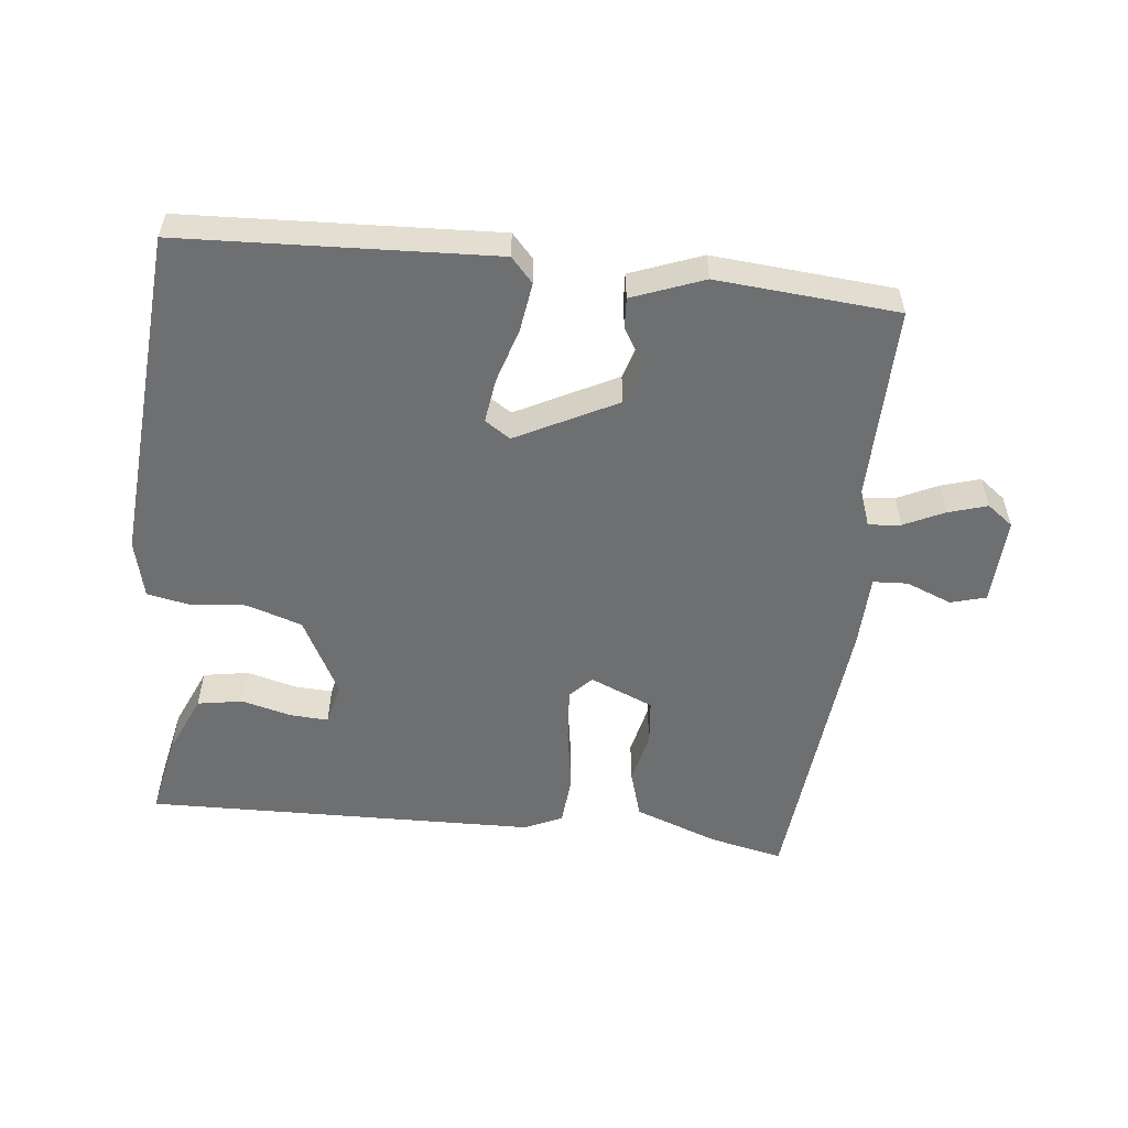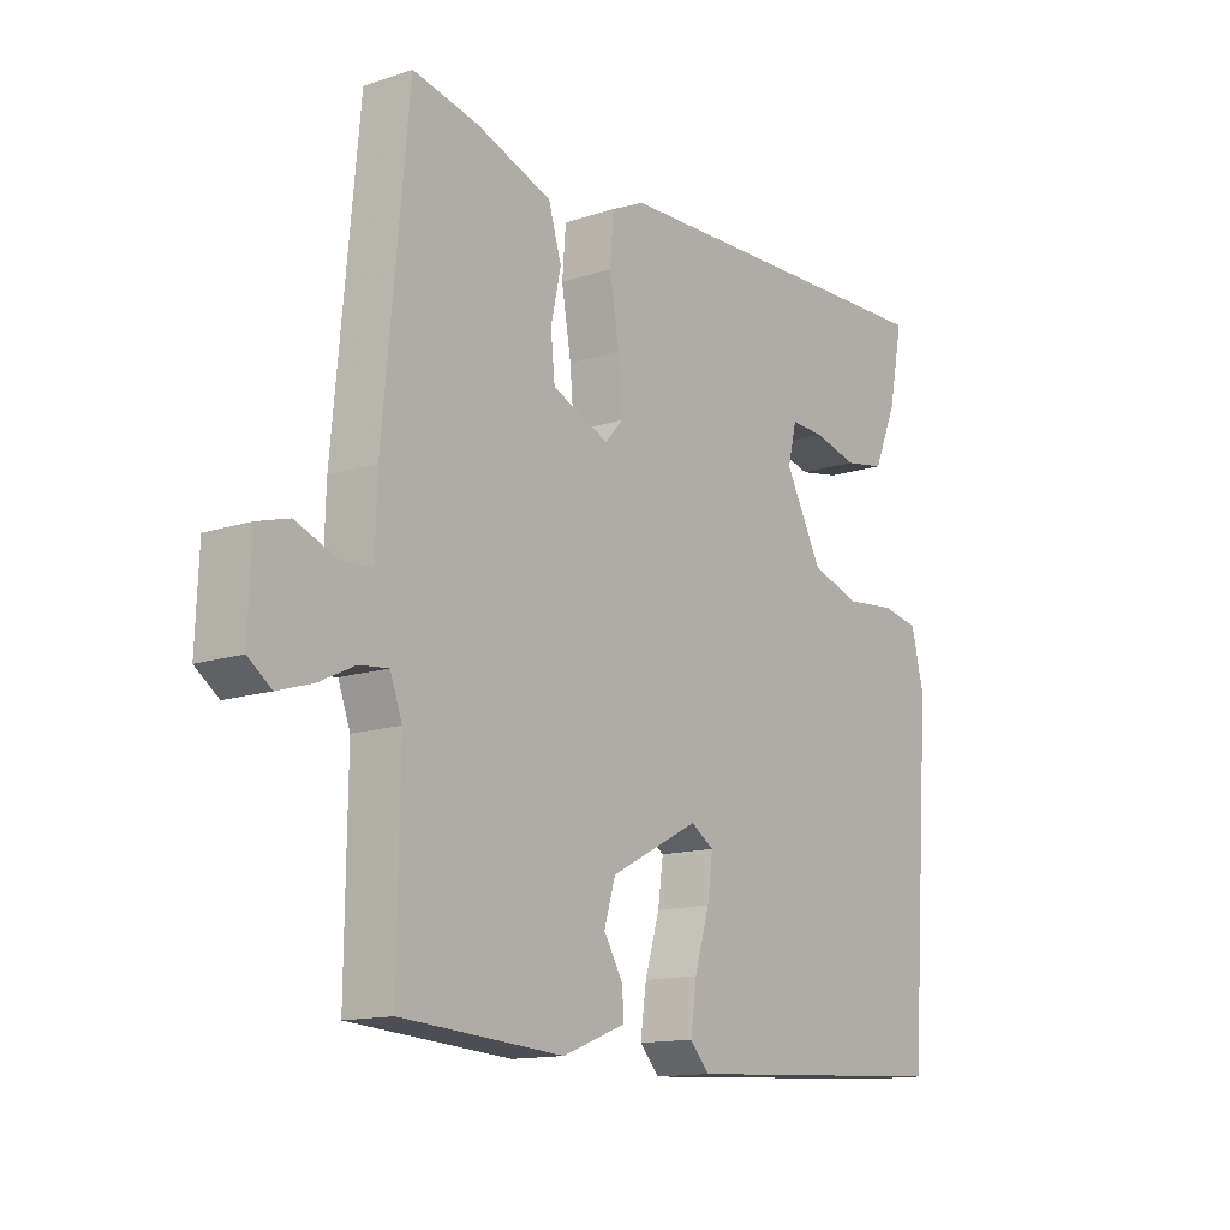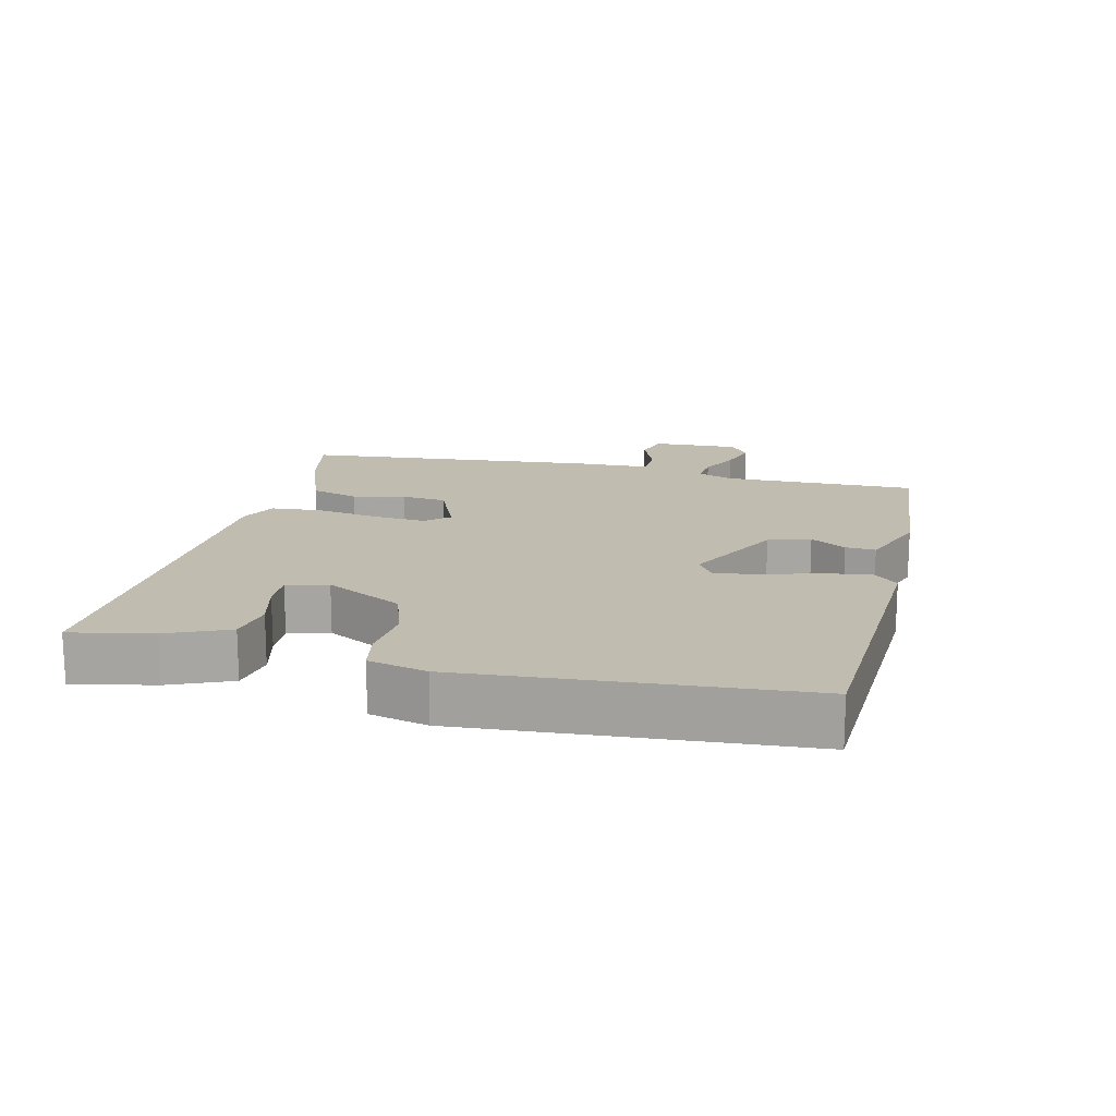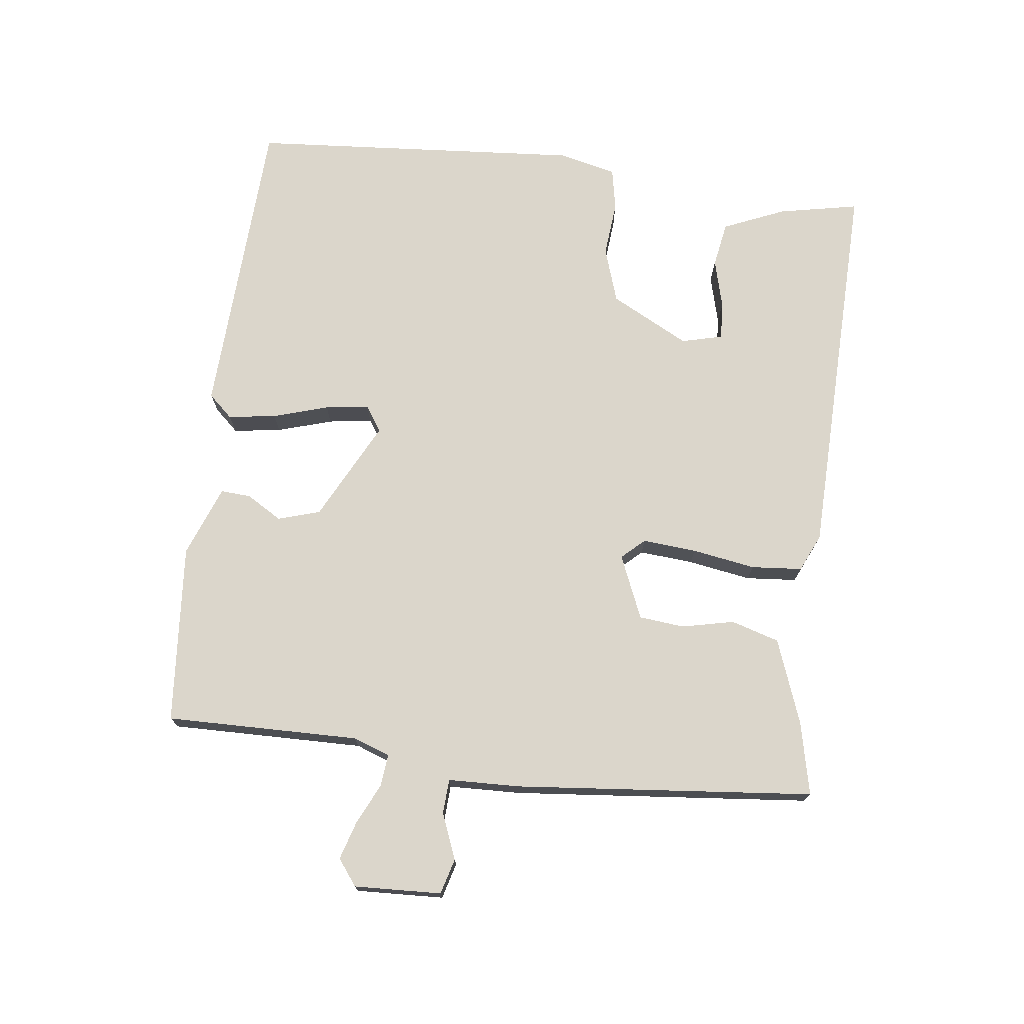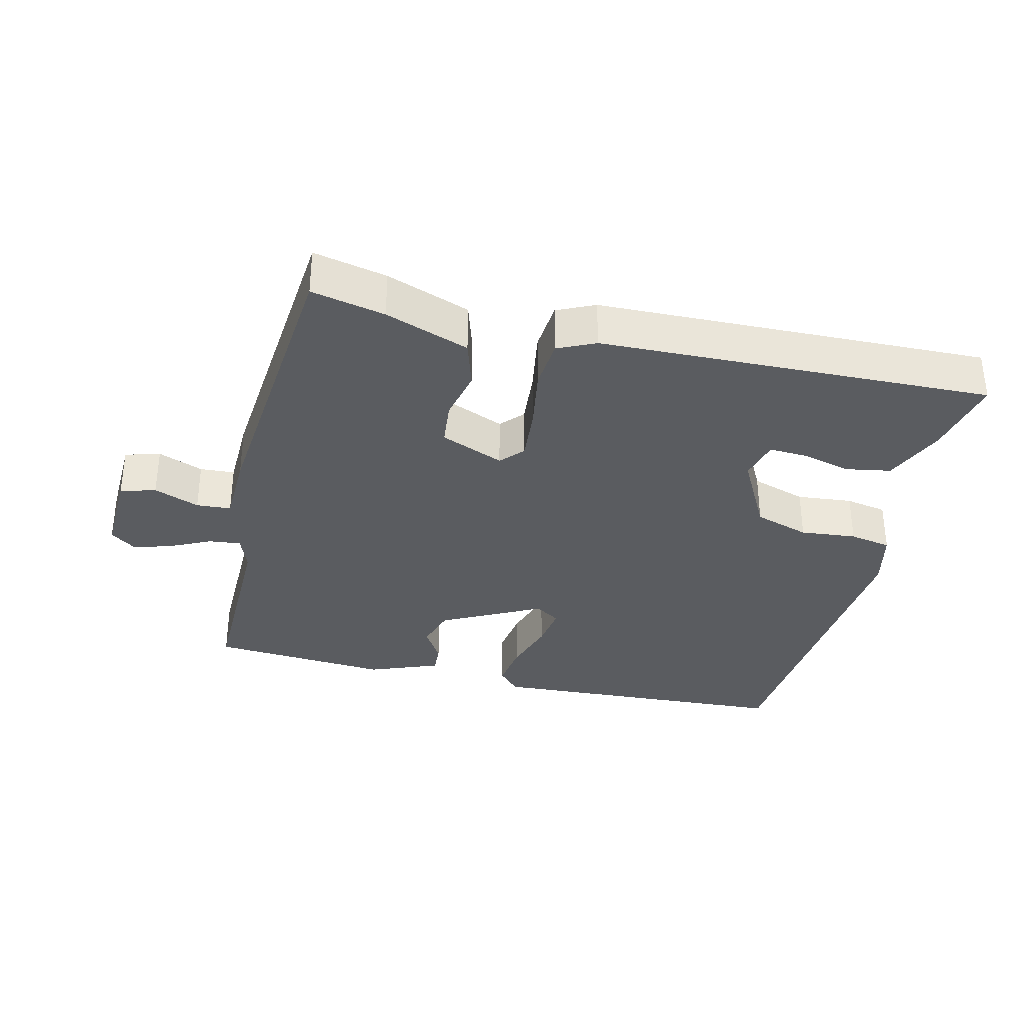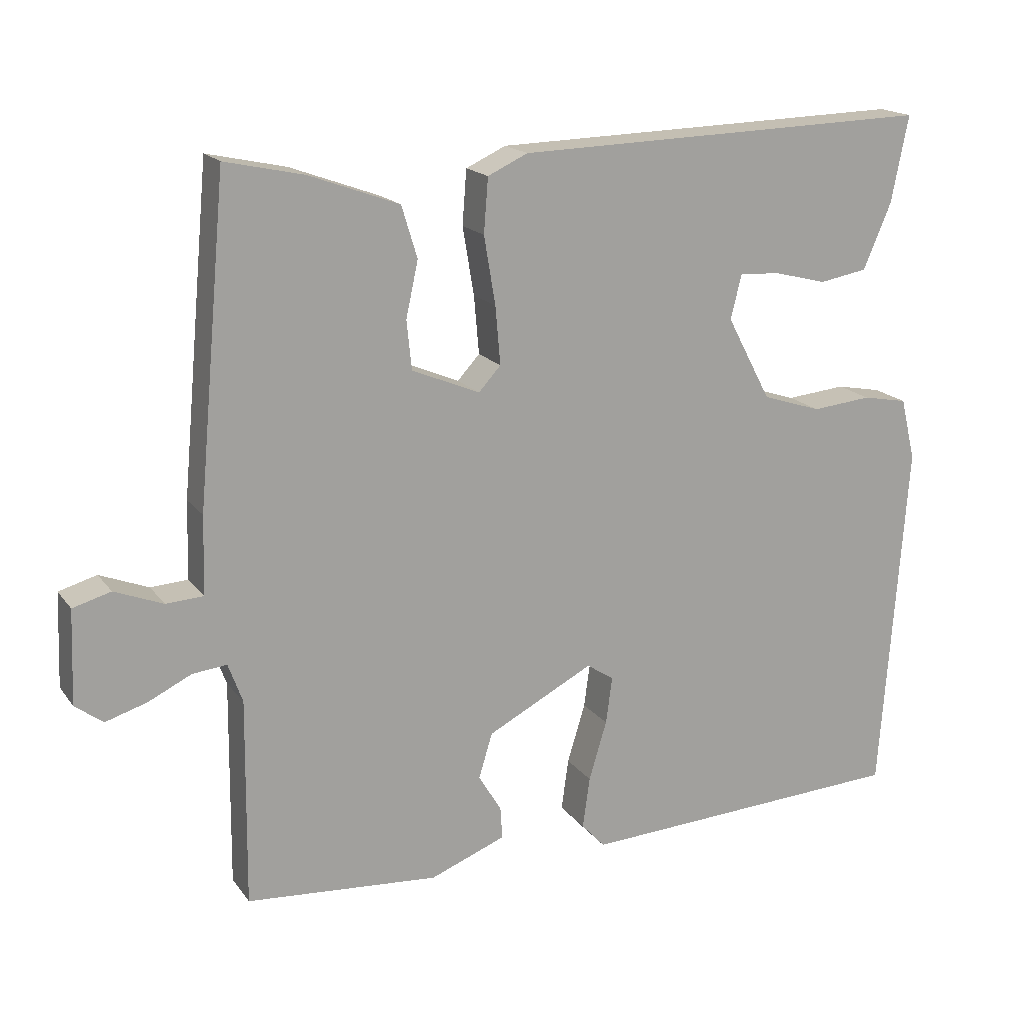
<metadata>
{"format":"obj","ext":"obj","renderer":"f3d","projection":"perspective","resolution":1024,"background":"white","views":[{"elev":-54.6,"azim":173.5,"up":"+Y"},{"elev":-13.7,"azim":-53.3,"up":"+Z"},{"elev":16.3,"azim":103.3,"up":"+Y"},{"elev":73.5,"azim":-83.2,"up":"+Y"},{"elev":-33.8,"azim":-13.5,"up":"+Y"},{"elev":17.5,"azim":-24.6,"up":"+Z"}]}
</metadata>
<code>
v -0.5 0.07 0.5
v -0.39 0.07 0.476
v -0.264 0.07 0.43
v -0.242 0.07 0.358
v -0.259 0.07 0.28
v -0.252 0.07 0.212
v -0.157 0.07 0.172
v -0.126 0.07 0.206
v -0.133 0.07 0.287
v -0.149 0.07 0.382
v -0.143 0.07 0.458
v -0.087 0.07 0.484
v 0.5 0.07 0.5
v 0.476 0.07 0.379
v 0.437 0.07 0.287
v 0.369 0.07 0.275
v 0.295 0.07 0.294
v 0.238 0.07 0.297
v 0.223 0.07 0.235
v 0.285 0.07 0.118
v 0.368 0.07 0.091
v 0.452 0.07 0.099
v 0.515 0.07 0.087
v 0.536 0.07 0
v 0.5 0.07 -0.5
v 0.036 0.07 -0.524
v 0.003 0.07 -0.488
v 0.013 0.07 -0.416
v 0.038 0.07 -0.333
v 0.047 0.07 -0.267
v 0.009 0.07 -0.242
v -0.14 0.07 -0.319
v -0.159 0.07 -0.382
v -0.127 0.07 -0.435
v -0.124 0.07 -0.48
v -0.23 0.07 -0.521
v -0.5 0.07 -0.5
v -0.497 0.07 -0.21
v -0.517 0.07 -0.155
v -0.565 0.07 -0.16
v -0.625 0.07 -0.189
v -0.683 0.07 -0.207
v -0.722 0.07 -0.178
v -0.717 0.07 -0.047
v -0.664 0.07 -0.032
v -0.596 0.07 -0.059
v -0.544 0.07 -0.056
v -0.541 0.07 0.053
v -0.5 0 0.5
v -0.39 0 0.476
v -0.264 0 0.43
v -0.242 0 0.358
v -0.259 0 0.28
v -0.252 0 0.212
v -0.157 0 0.172
v -0.126 0 0.206
v -0.133 0 0.287
v -0.149 0 0.382
v -0.143 0 0.458
v -0.087 0 0.484
v 0.5 0 0.5
v 0.476 0 0.379
v 0.437 0 0.287
v 0.369 0 0.275
v 0.295 0 0.294
v 0.238 0 0.297
v 0.223 0 0.235
v 0.285 0 0.118
v 0.368 0 0.091
v 0.452 0 0.099
v 0.515 0 0.087
v 0.536 0 0
v 0.5 0 -0.5
v 0.036 0 -0.524
v 0.003 0 -0.488
v 0.013 0 -0.416
v 0.038 0 -0.333
v 0.047 0 -0.267
v 0.009 0 -0.242
v -0.14 0 -0.319
v -0.159 0 -0.382
v -0.127 0 -0.435
v -0.124 0 -0.48
v -0.23 0 -0.521
v -0.5 0 -0.5
v -0.497 0 -0.21
v -0.517 0 -0.155
v -0.565 0 -0.16
v -0.625 0 -0.189
v -0.683 0 -0.207
v -0.722 0 -0.178
v -0.717 0 -0.047
v -0.664 0 -0.032
v -0.596 0 -0.059
v -0.544 0 -0.056
v -0.541 0 0.053
f 3 4 5
f 2 3 5
f 1 2 5
f 48 1 5
f 47 48 5
f 44 45 46
f 43 44 46
f 42 43 46
f 41 42 46
f 40 41 46
f 39 40 46 47
f 47 5 6
f 39 47 6
f 38 39 6
f 36 37 38
f 35 36 38
f 34 35 38
f 33 34 38
f 38 6 7
f 33 38 7
f 32 33 7
f 27 28 29
f 26 27 29
f 25 26 29
f 24 25 29
f 23 24 29
f 22 23 29
f 21 22 29
f 20 21 29 30
f 19 20 30 31
f 15 16 17
f 14 15 17
f 13 14 17
f 12 13 17
f 11 12 17
f 11 17 18
f 18 19 31
f 11 18 31
f 10 11 31
f 9 10 31
f 32 7 8
f 31 32 8
f 8 9 31
f 53 52 51
f 53 51 50
f 53 50 49
f 53 49 96
f 53 96 95
f 94 93 92
f 94 92 91
f 94 91 90
f 94 90 89
f 94 89 88
f 95 94 88 87
f 54 53 95
f 54 95 87
f 54 87 86
f 86 85 84
f 86 84 83
f 86 83 82
f 86 82 81
f 55 54 86
f 55 86 81
f 55 81 80
f 77 76 75
f 77 75 74
f 77 74 73
f 77 73 72
f 77 72 71
f 77 71 70
f 77 70 69
f 78 77 69 68
f 79 78 68 67
f 65 64 63
f 65 63 62
f 65 62 61
f 65 61 60
f 65 60 59
f 66 65 59
f 79 67 66
f 79 66 59
f 79 59 58
f 79 58 57
f 56 55 80
f 56 80 79
f 79 57 56
f 1 49 50 2
f 2 50 51 3
f 3 51 52 4
f 4 52 53 5
f 5 53 54 6
f 6 54 55 7
f 7 55 56 8
f 8 56 57 9
f 9 57 58 10
f 10 58 59 11
f 11 59 60 12
f 12 60 61 13
f 13 61 62 14
f 14 62 63 15
f 15 63 64 16
f 16 64 65 17
f 17 65 66 18
f 18 66 67 19
f 19 67 68 20
f 20 68 69 21
f 21 69 70 22
f 22 70 71 23
f 23 71 72 24
f 24 72 73 25
f 25 73 74 26
f 26 74 75 27
f 27 75 76 28
f 28 76 77 29
f 29 77 78 30
f 30 78 79 31
f 31 79 80 32
f 32 80 81 33
f 33 81 82 34
f 34 82 83 35
f 35 83 84 36
f 36 84 85 37
f 37 85 86 38
f 38 86 87 39
f 39 87 88 40
f 40 88 89 41
f 41 89 90 42
f 42 90 91 43
f 43 91 92 44
f 44 92 93 45
f 45 93 94 46
f 46 94 95 47
f 47 95 96 48
f 48 96 49 1

</code>
